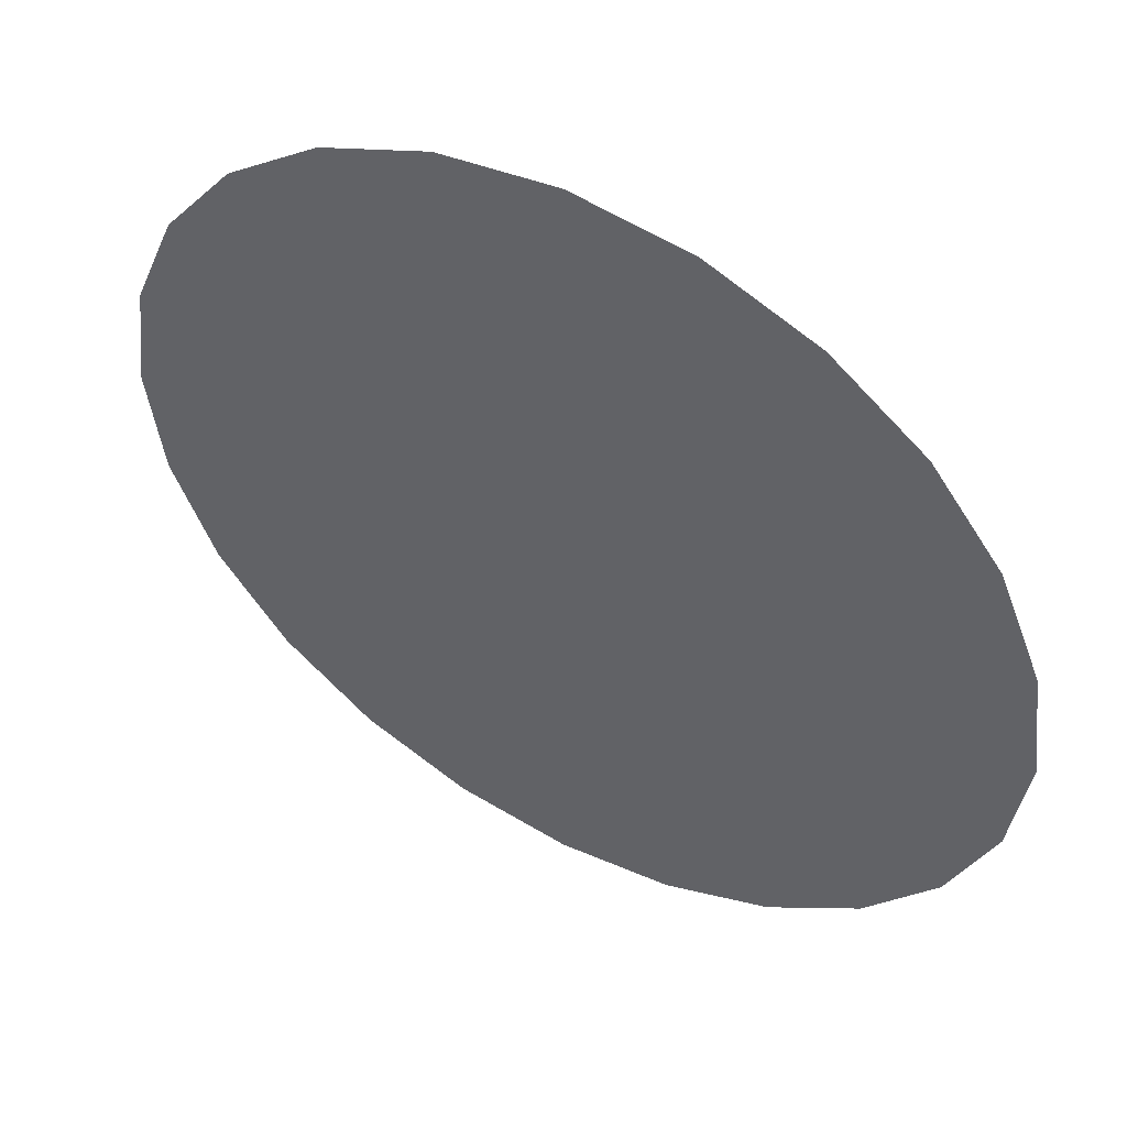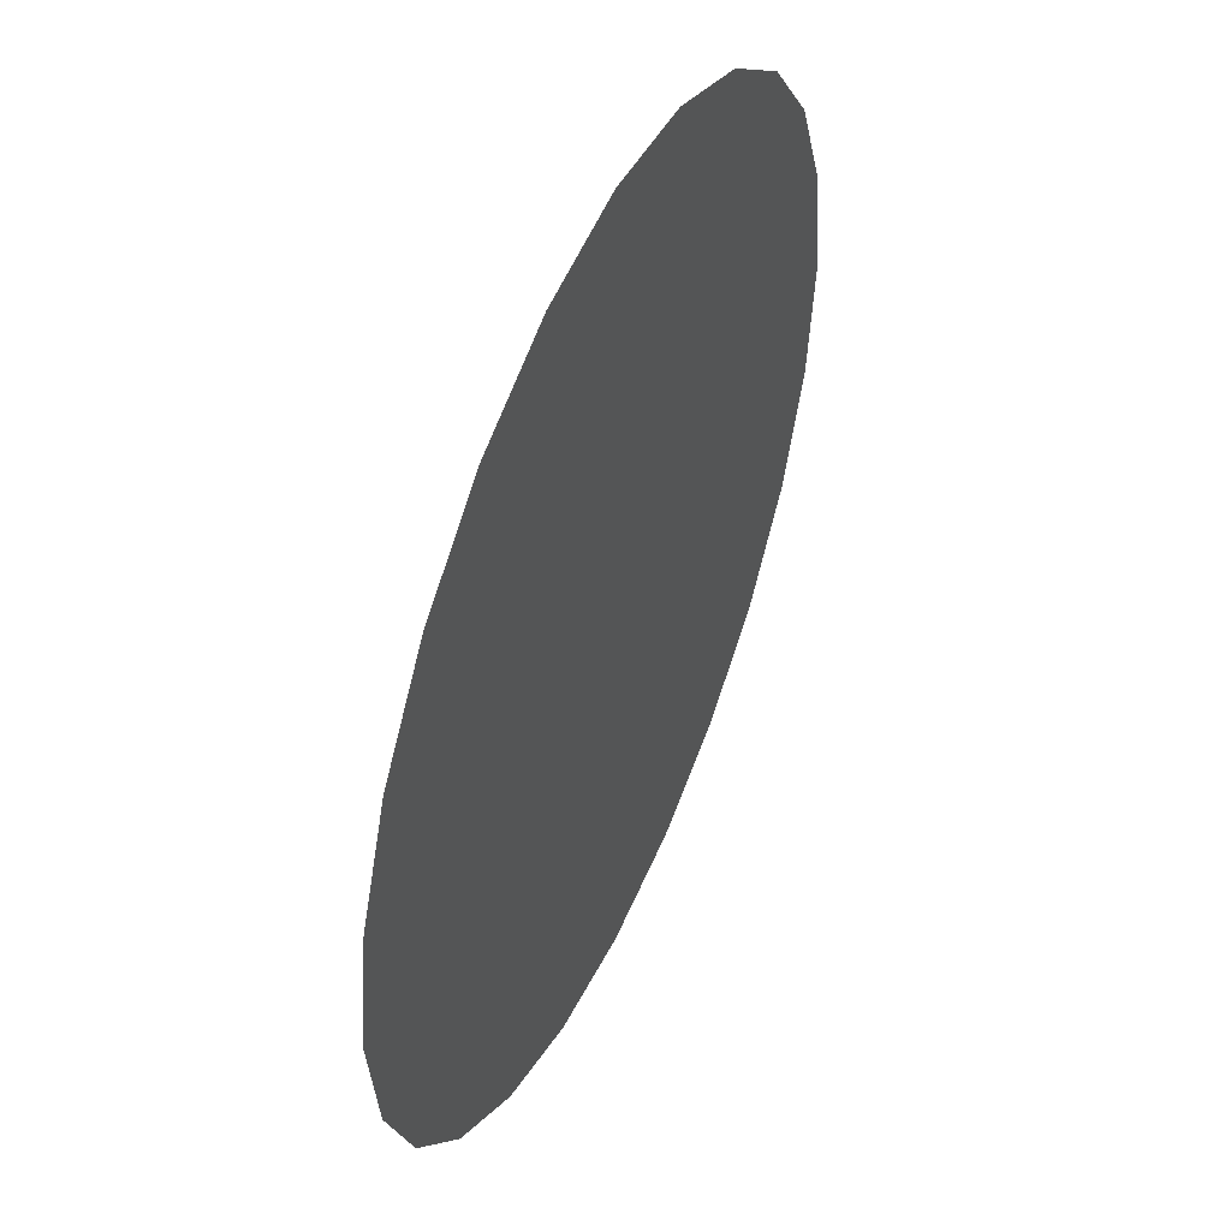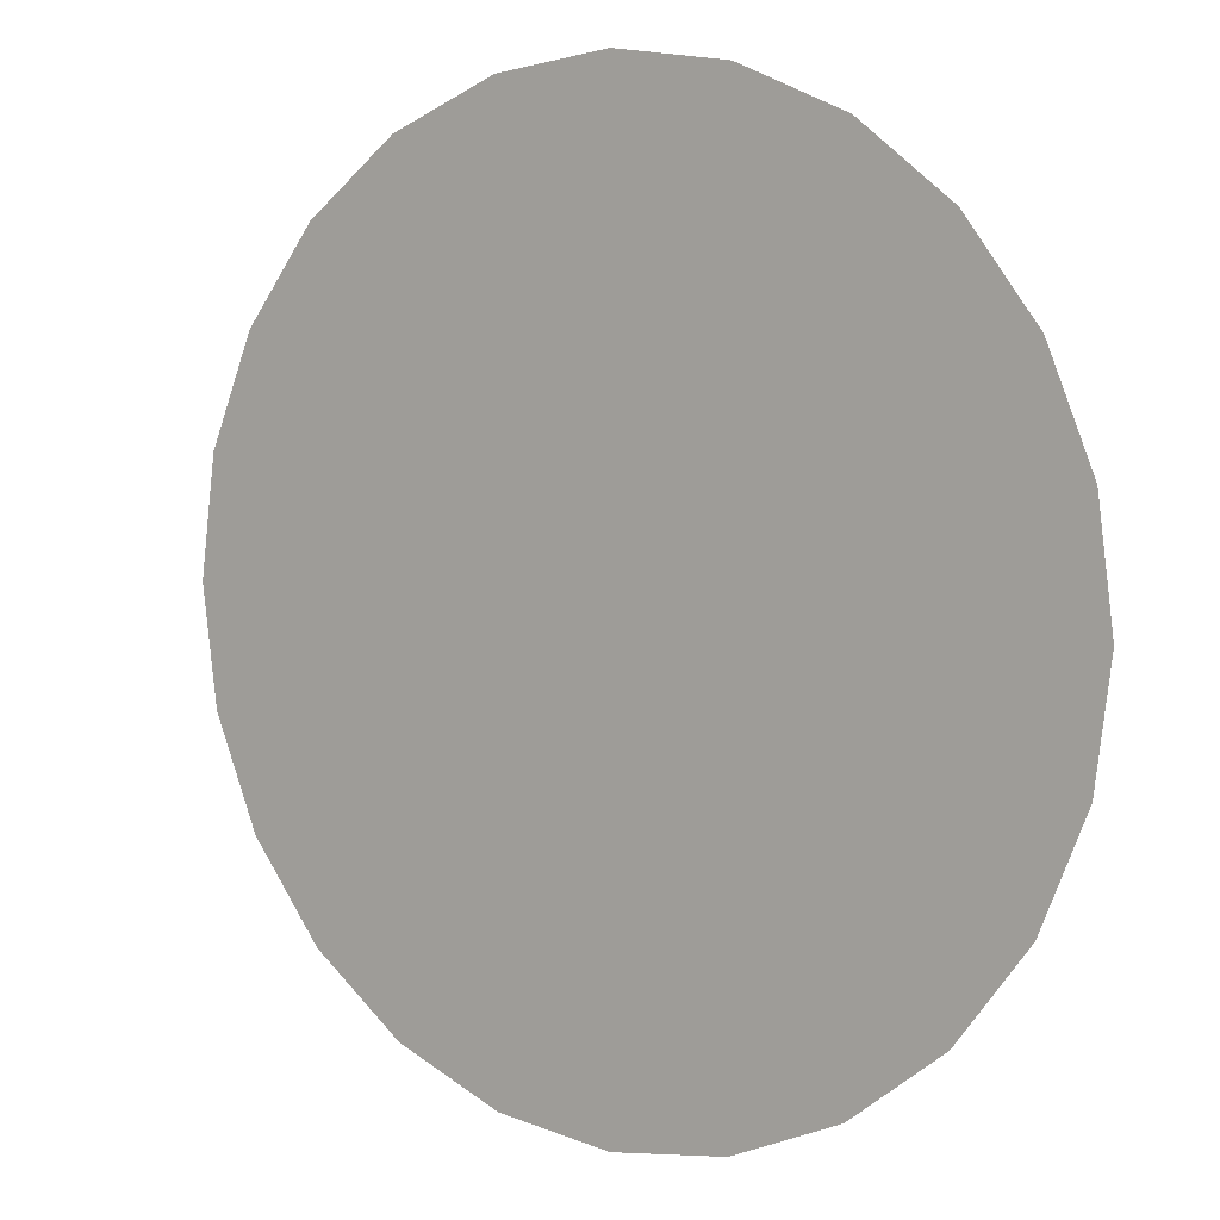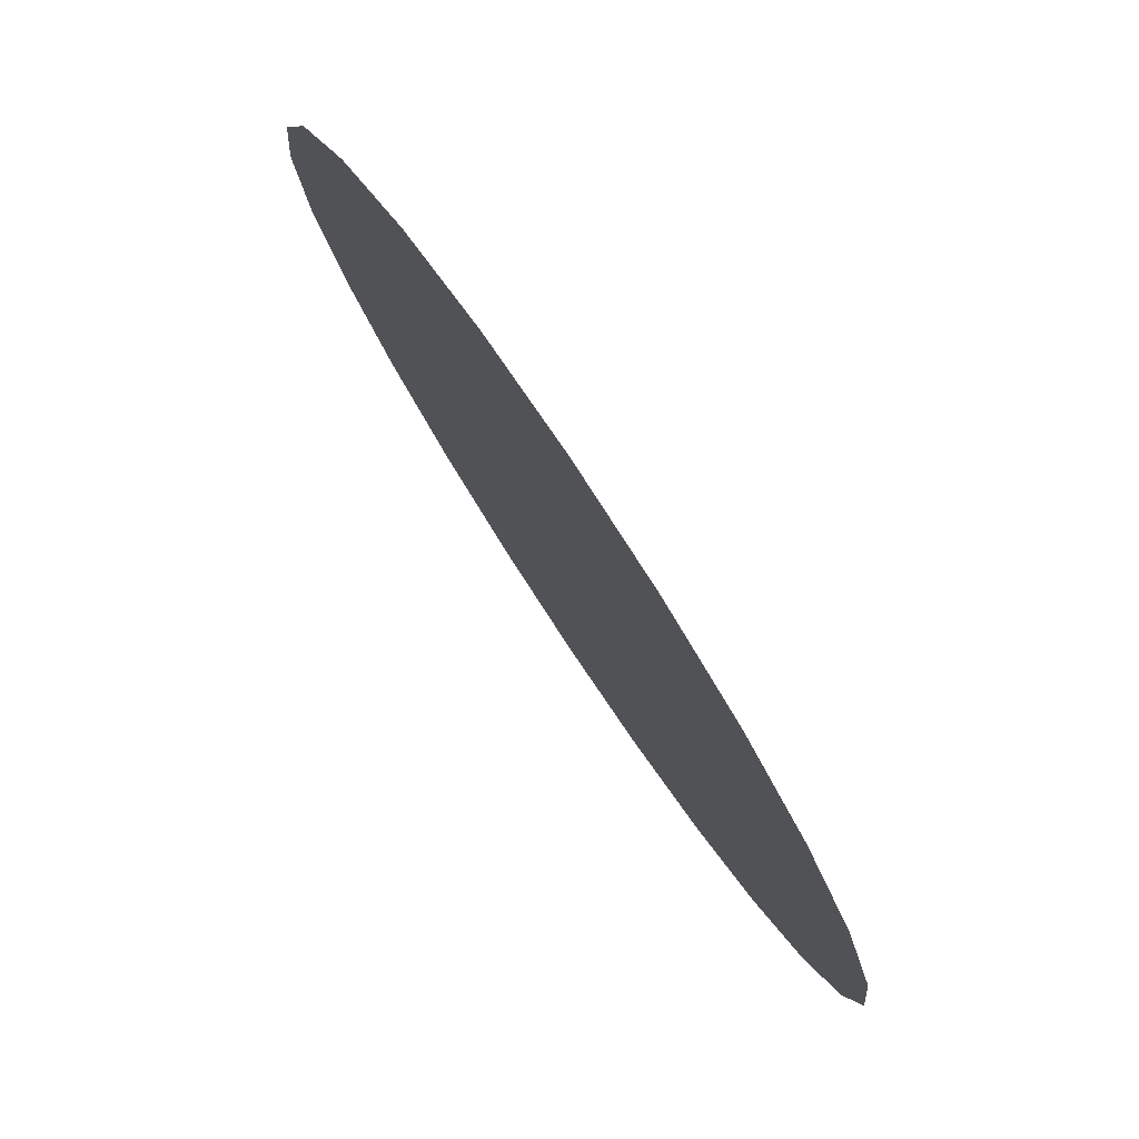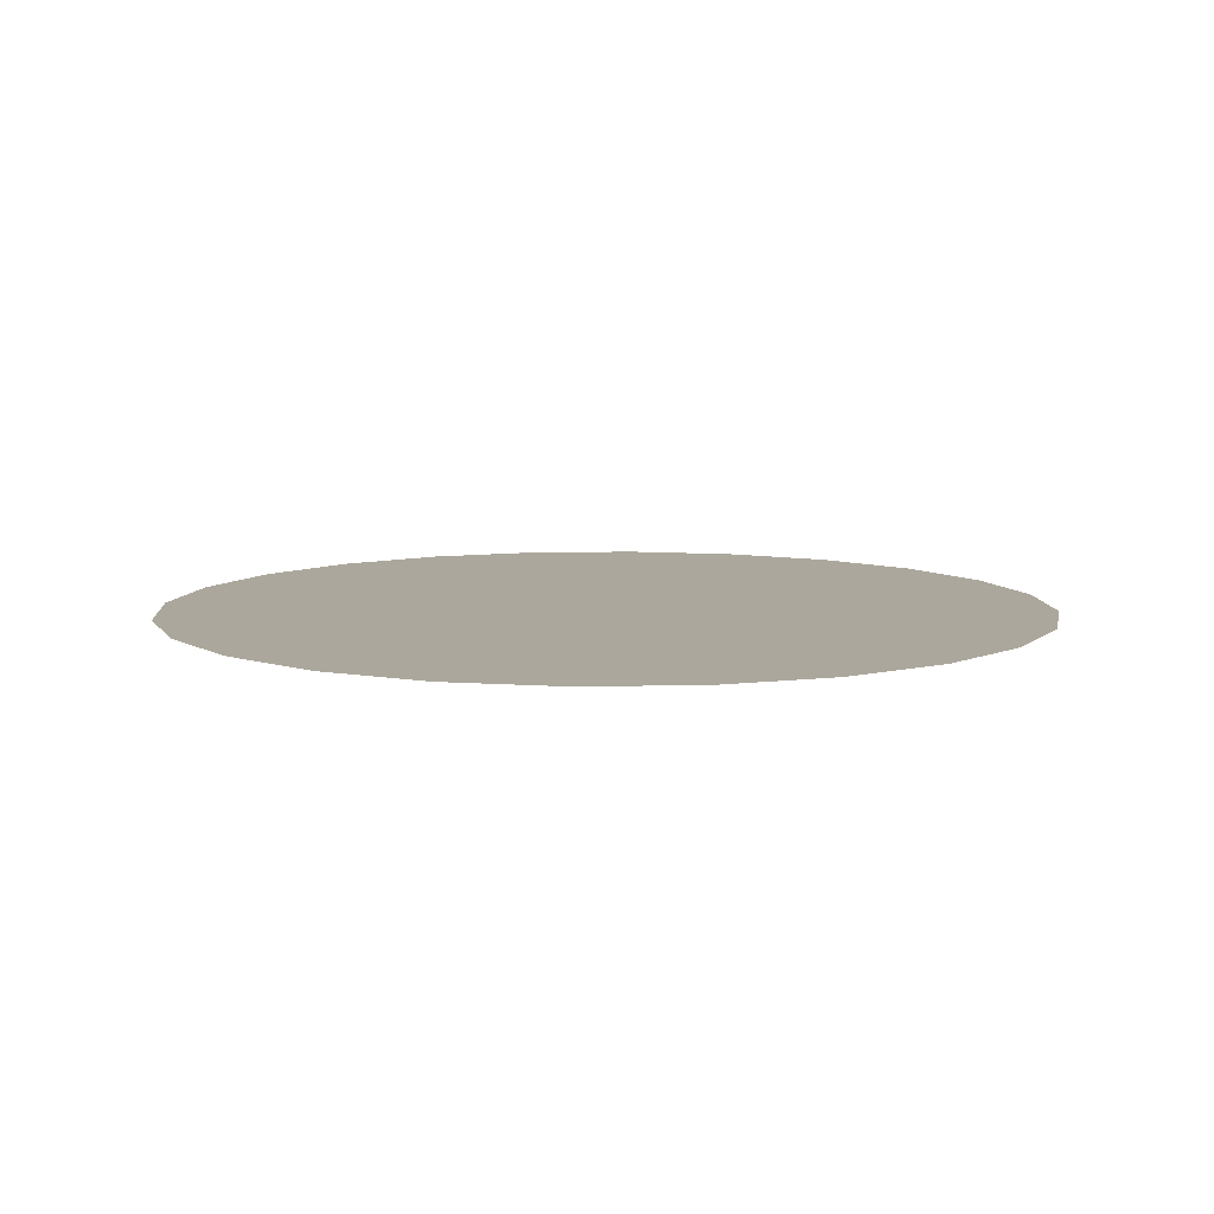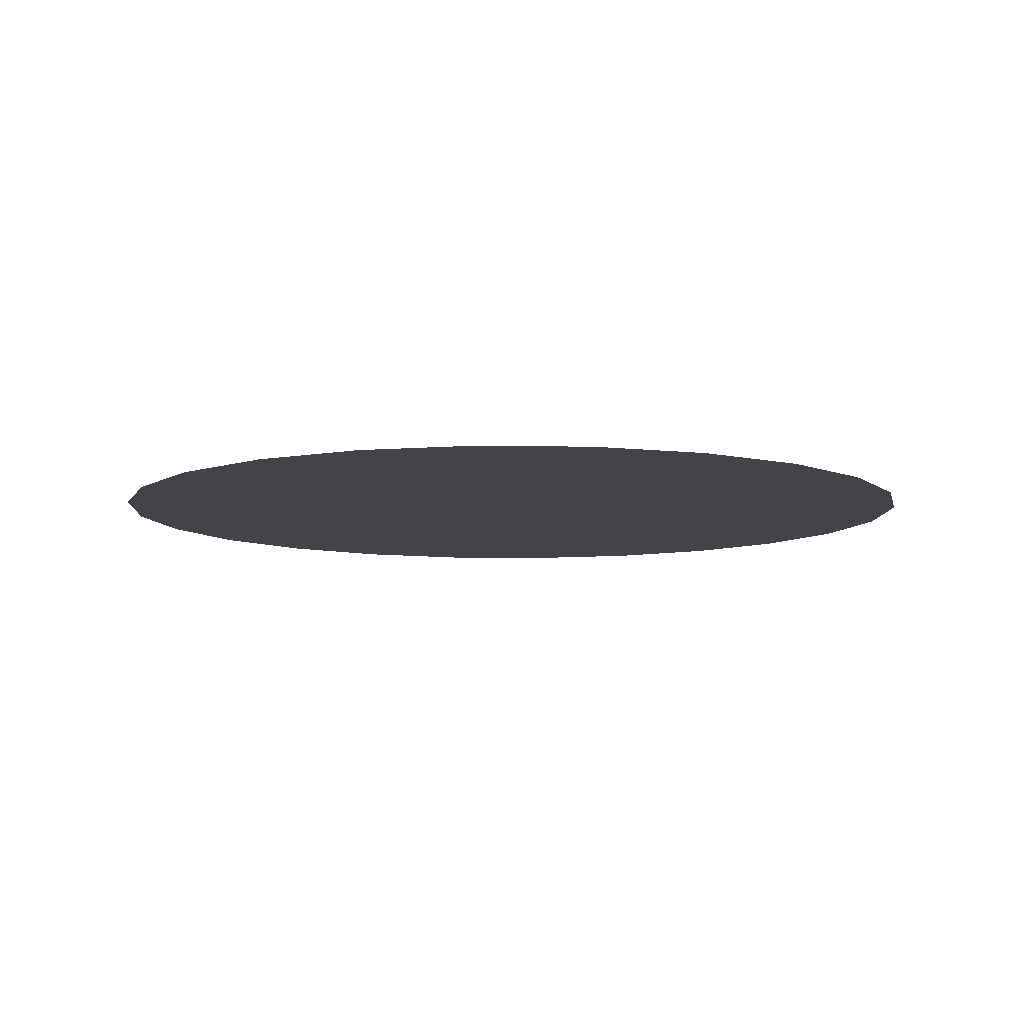
<metadata>
{"format":"obj","ext":"obj","renderer":"f3d","projection":"perspective","resolution":1024,"background":"white","views":[{"elev":51.2,"azim":29.5,"up":"+Z"},{"elev":48.9,"azim":-66.4,"up":"+Z"},{"elev":5.7,"azim":-144.3,"up":"+Z"},{"elev":79.7,"azim":-123.6,"up":"+Z"},{"elev":8.4,"azim":168.7,"up":"+Y"},{"elev":-8.3,"azim":94.7,"up":"+Y"}]}
</metadata>
<code>
g flashlight_glass
v 0.01092 -0.02274 0.02376
v 0.006894 -0.02274 0.0207
v 0.006643 -0.02274 0.02261
v 0.01132 -0.02274 0.0207
v 0.009742 -0.02274 0.02661
v 0.005905 -0.02274 0.02439
v 0.007864 -0.02274 0.02905
v 0.004732 -0.02274 0.02592
v 0.005418 -0.02274 0.03093
v 0.003203 -0.02274 0.02709
v 0.002568 -0.02274 0.03211
v 0.001422 -0.02274 0.02783
v -0.000489 -0.02274 0.03251
v -0.000489 -0.02274 0.02808
v -0.003547 -0.02274 0.03211
v -0.0024 -0.02274 0.02783
v -0.006396 -0.02274 0.03093
v -0.004181 -0.02274 0.02709
v -0.008842 -0.02274 0.02905
v -0.00571 -0.02274 0.02592
v -0.01072 -0.02274 0.02661
v -0.006883 -0.02274 0.02439
v -0.0119 -0.02274 0.02376
v -0.007621 -0.02274 0.02261
v -0.0123 -0.02274 0.0207
v -0.007872 -0.02274 0.0207
v -0.0119 -0.02274 0.01764
v -0.007621 -0.02274 0.01879
v -0.01072 -0.02274 0.01479
v -0.006883 -0.02274 0.01701
v -0.008842 -0.02274 0.01235
v -0.00571 -0.02274 0.01548
v -0.006396 -0.02274 0.01047
v -0.004181 -0.02274 0.01431
v -0.003547 -0.02274 0.00929
v -0.0024 -0.02274 0.01357
v -0.000489 -0.02274 0.008887
v -0.000489 -0.02274 0.01332
v 0.002568 -0.02274 0.00929
v 0.001422 -0.02274 0.01357
v 0.005418 -0.02274 0.01047
v 0.003203 -0.02274 0.01431
v 0.007864 -0.02274 0.01235
v 0.004732 -0.02274 0.01548
v 0.009742 -0.02274 0.01479
v 0.005905 -0.02274 0.01701
v 0.01092 -0.02274 0.01764
v 0.006643 -0.02274 0.01879
v -0.000489 -0.02274 0.0207
g flashlight_glass_0
f 3 2 1
f 4 1 2
f 1 5 3
f 6 3 5
f 5 7 6
f 8 6 7
f 7 9 8
f 10 8 9
f 9 11 10
f 12 10 11
f 11 13 12
f 14 12 13
f 13 15 14
f 16 14 15
f 15 17 16
f 18 16 17
f 17 19 18
f 20 18 19
f 19 21 20
f 22 20 21
f 21 23 22
f 24 22 23
f 23 25 24
f 26 24 25
f 25 27 26
f 28 26 27
f 27 29 28
f 30 28 29
f 29 31 30
f 32 30 31
f 31 33 32
f 34 32 33
f 33 35 34
f 36 34 35
f 35 37 36
f 38 36 37
f 37 39 38
f 40 38 39
f 39 41 40
f 42 40 41
f 41 43 42
f 44 42 43
f 43 45 44
f 46 44 45
f 45 47 46
f 48 46 47
f 47 4 48
f 2 48 4
f 49 36 38
f 49 38 40
f 49 40 42
f 49 42 44
f 49 44 46
f 49 46 48
f 49 48 2
f 49 2 3
f 49 3 6
f 49 6 8
f 49 8 10
f 49 10 12
f 49 12 14
f 49 14 16
f 49 16 18
f 49 18 20
f 49 20 22
f 49 22 24
f 49 24 26
f 49 26 28
f 49 28 30
f 49 30 32
f 49 32 34
f 49 34 36

</code>
